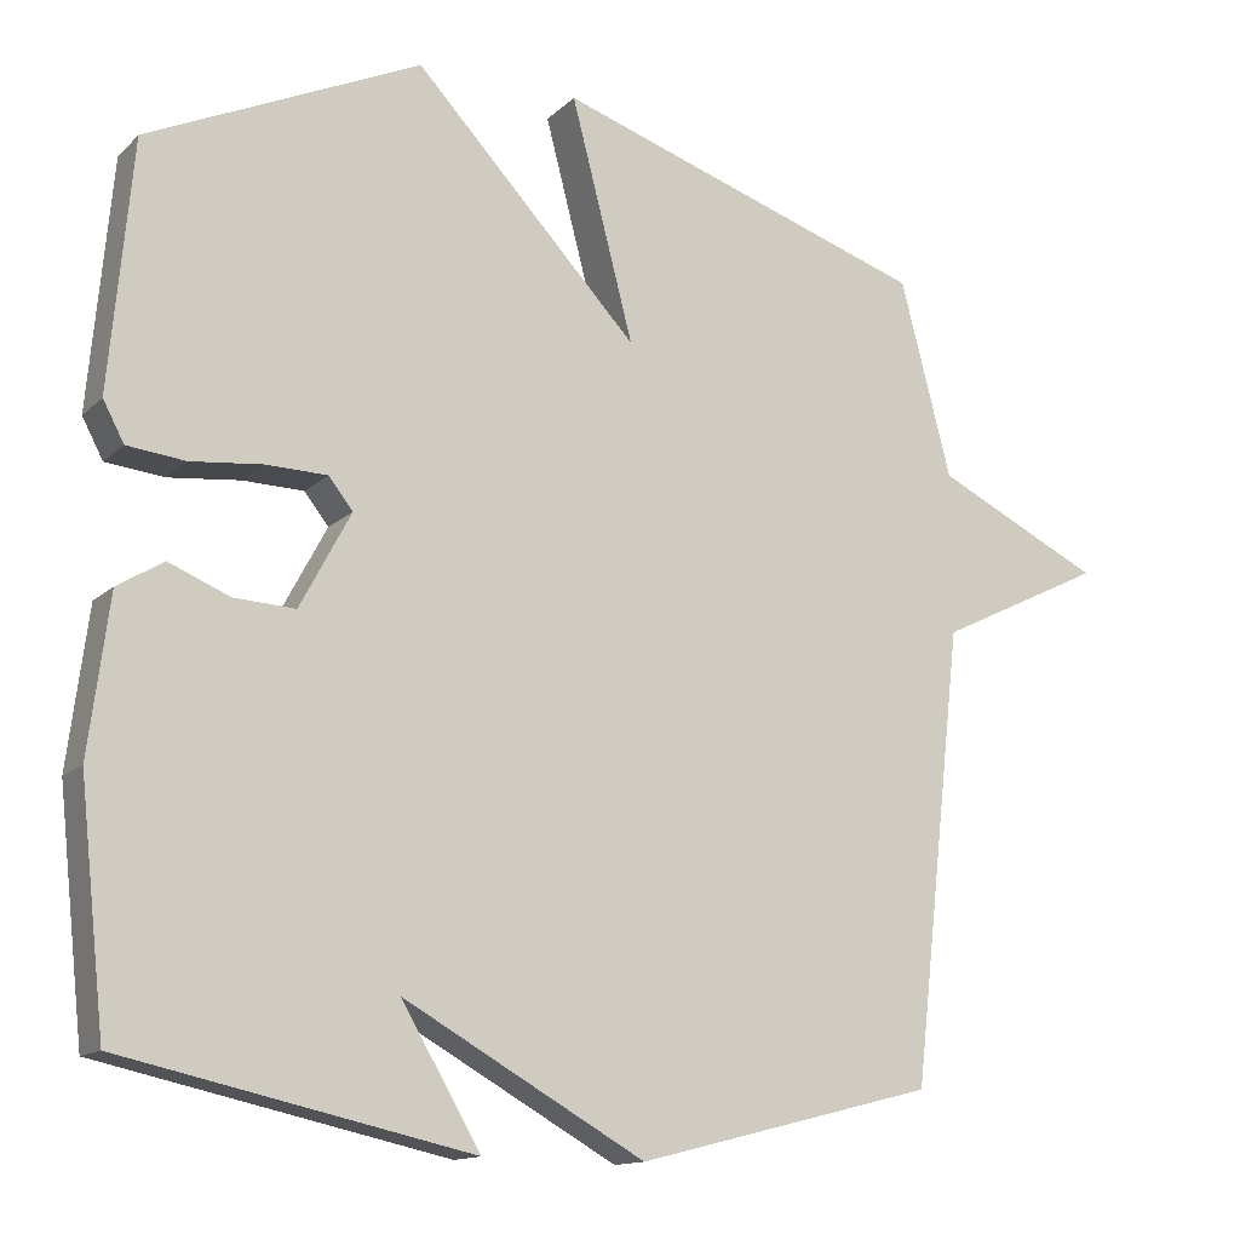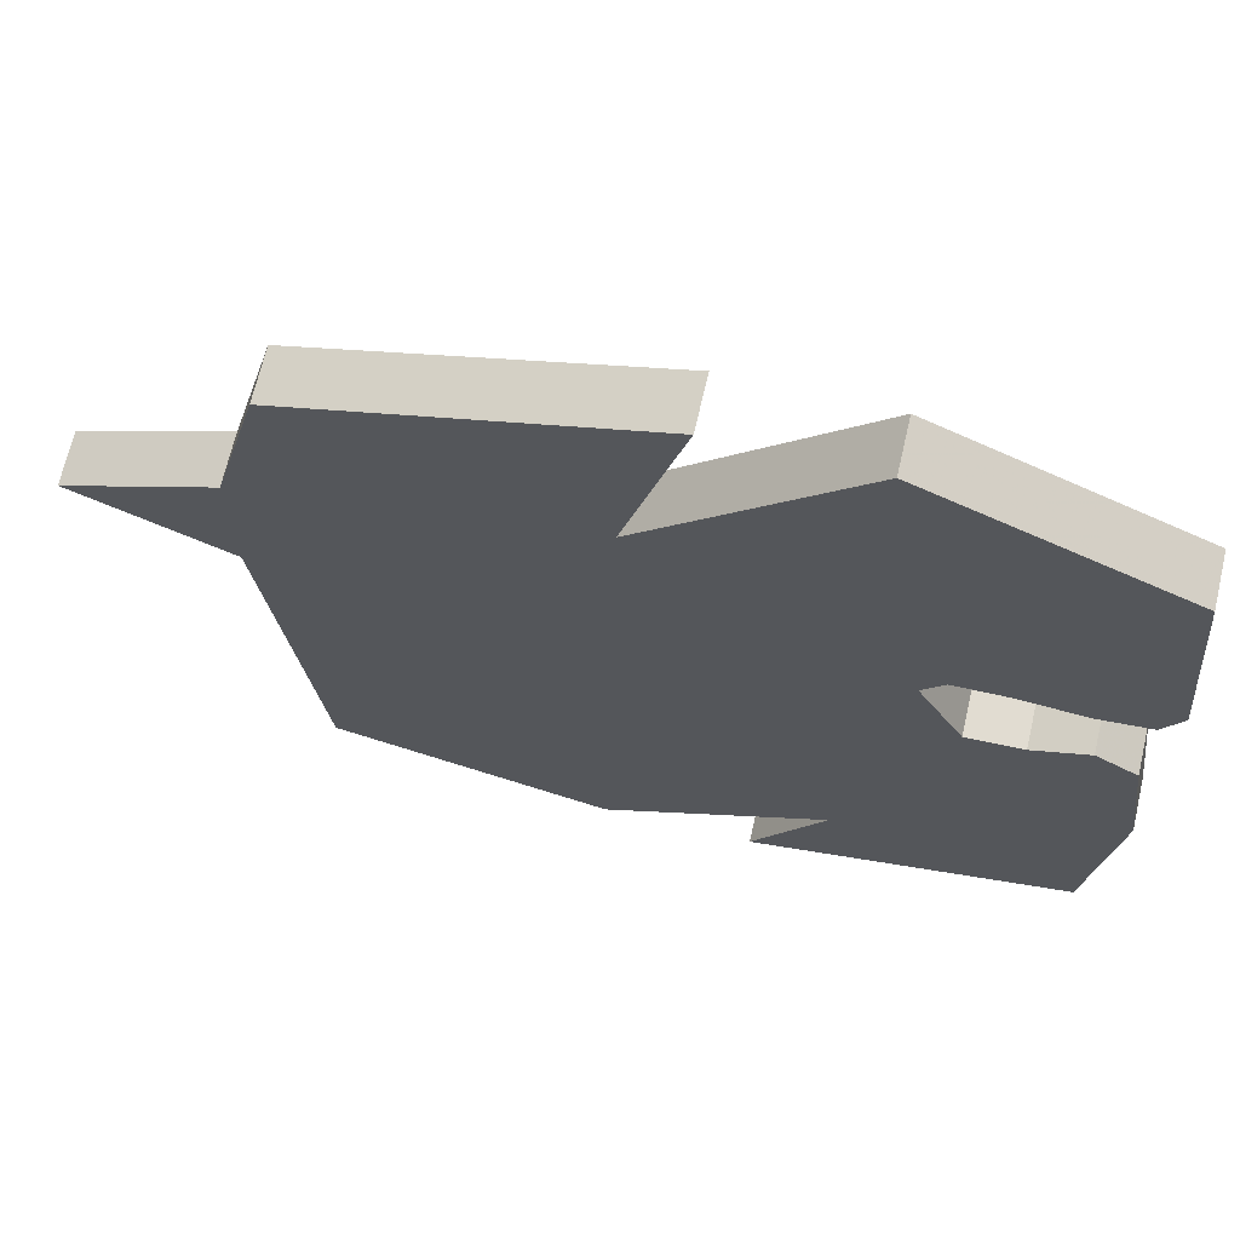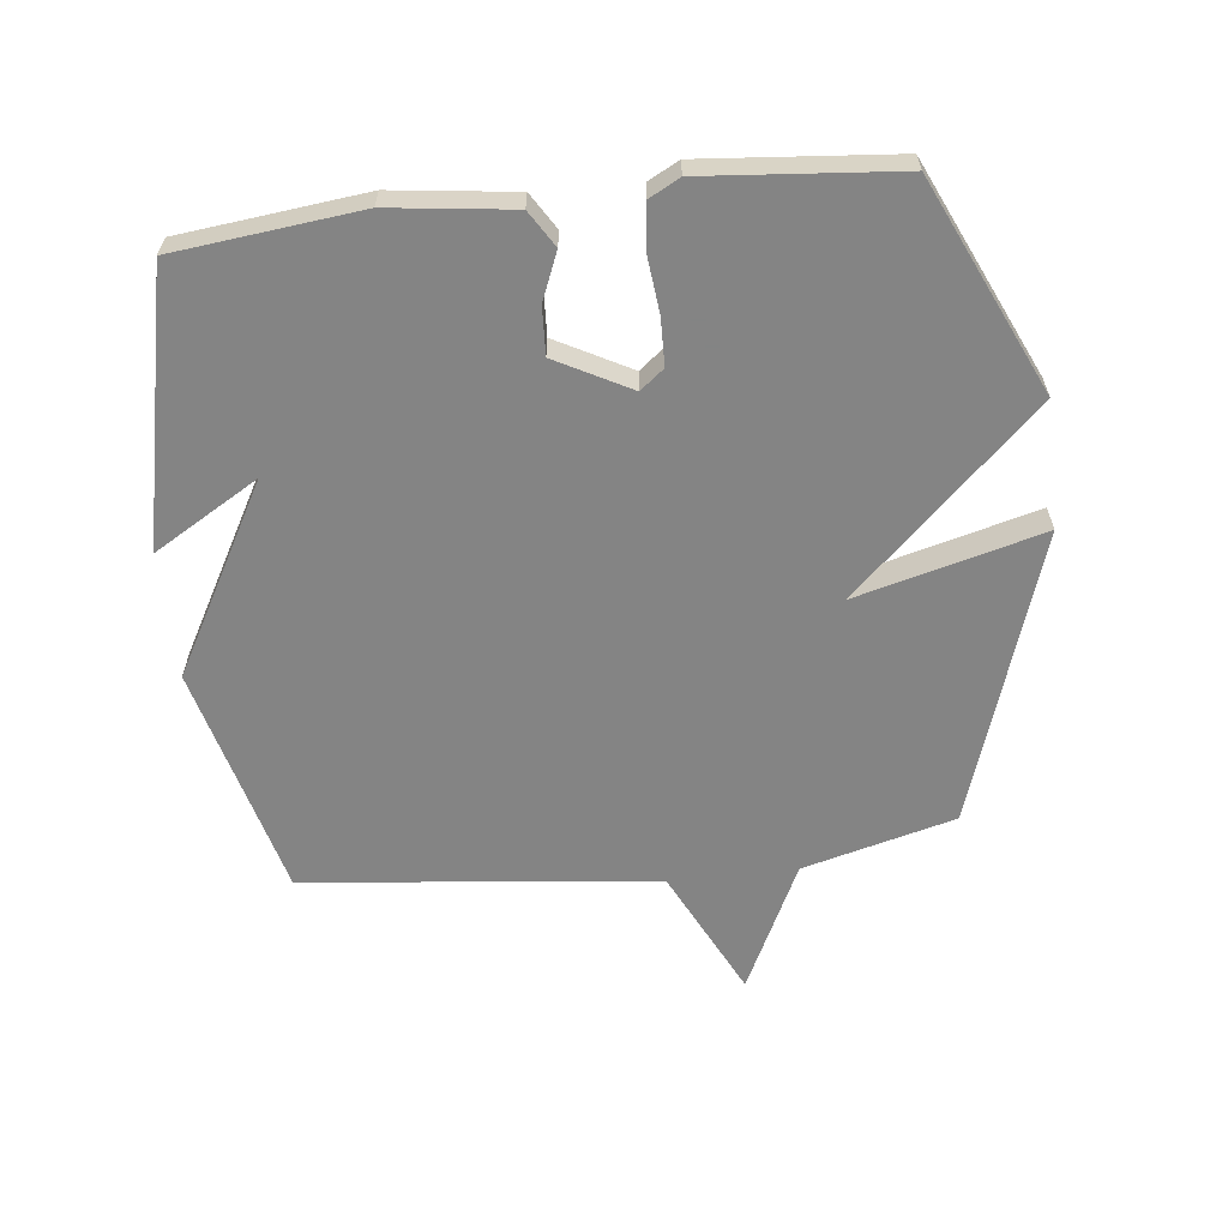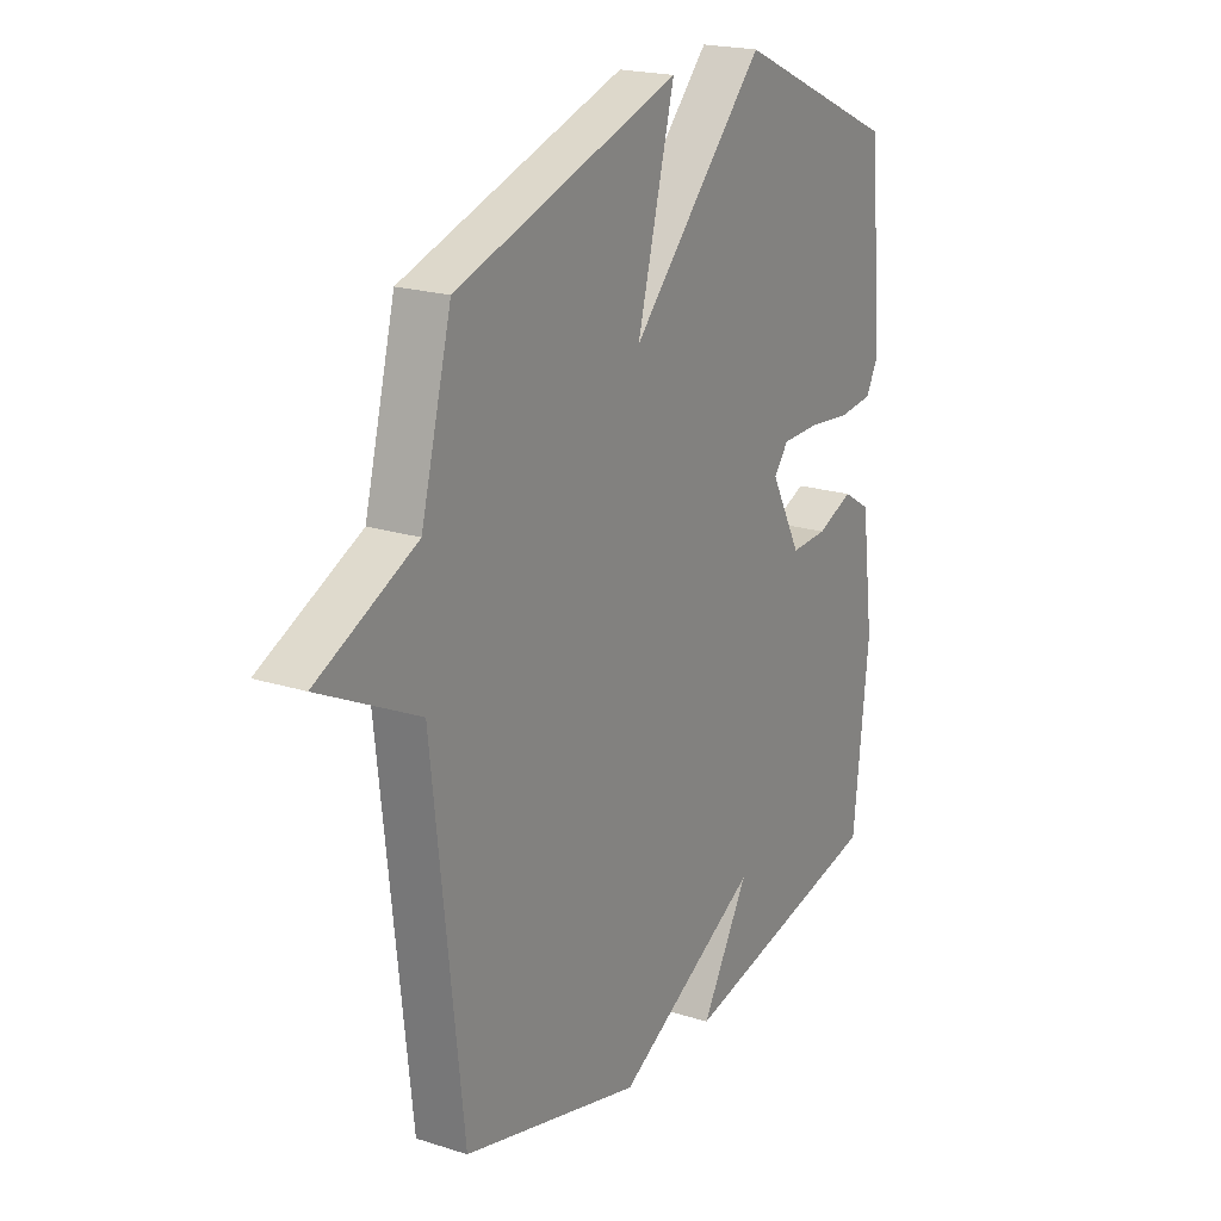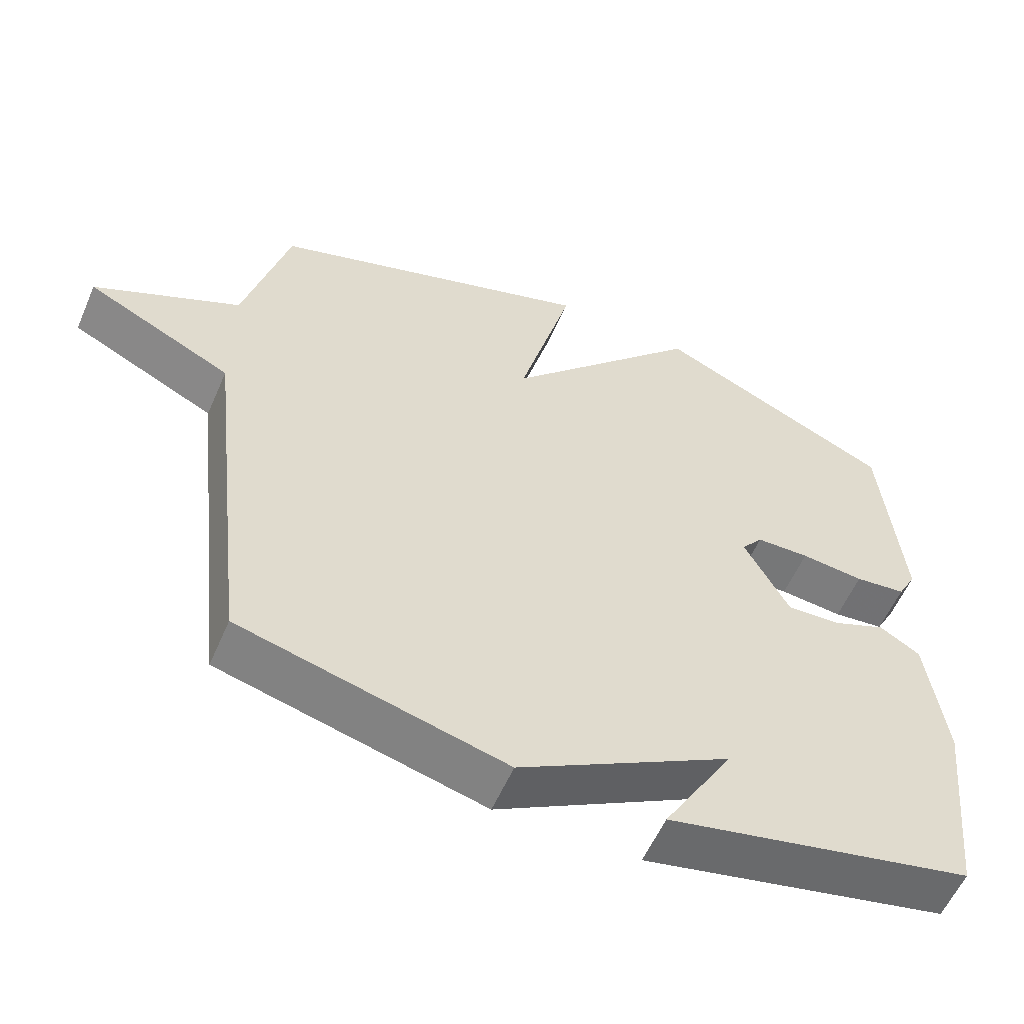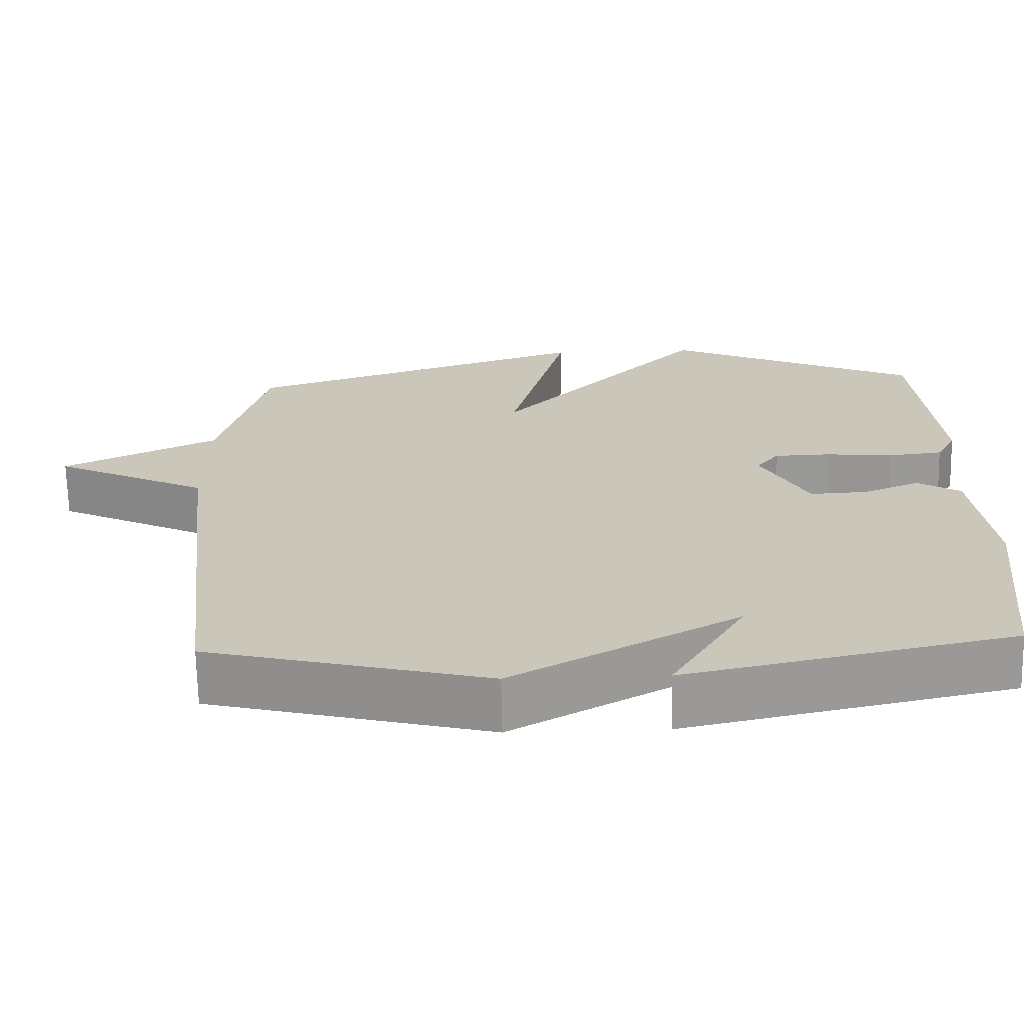
<metadata>
{"format":"obj","ext":"obj","renderer":"f3d","projection":"perspective","resolution":1024,"background":"white","views":[{"elev":-13.7,"azim":-28.1,"up":"+Z"},{"elev":68.6,"azim":-166.8,"up":"+Z"},{"elev":-61.3,"azim":-83.4,"up":"+Y"},{"elev":20.2,"azim":120.3,"up":"+Z"},{"elev":-57.5,"azim":156.6,"up":"+Z"},{"elev":-68.6,"azim":-178.8,"up":"+Z"}]}
</metadata>
<code>
v 0.5 0.07 -0.5
v 0.13 0.07 -0.594
v -0.168 0.07 -0.427
v -0.07 0.07 -0.594
v -0.5 0.07 -0.5
v -0.532 0.07 -0.207
v -0.507 0.07 -0.013
v -0.45 0.07 0.022
v -0.375 0.07 -0.009
v -0.299 0.07 -0.013
v -0.236 0.07 0.105
v -0.266 0.07 0.143
v -0.341 0.07 0.145
v -0.43 0.07 0.136
v -0.502 0.07 0.144
v -0.528 0.07 0.193
v -0.5 0.07 0.5
v -0.163 0.07 0.654
v 0.114 0.07 0.359
v 0.037 0.07 0.654
v 0.5 0.07 0.5
v 0.563 0.07 0.258
v 0.768 0.07 0.158
v 0.563 0.07 0.058
v 0.5 0 -0.5
v 0.13 0 -0.594
v -0.168 0 -0.427
v -0.07 0 -0.594
v -0.5 0 -0.5
v -0.532 0 -0.207
v -0.507 0 -0.013
v -0.45 0 0.022
v -0.375 0 -0.009
v -0.299 0 -0.013
v -0.236 0 0.105
v -0.266 0 0.143
v -0.341 0 0.145
v -0.43 0 0.136
v -0.502 0 0.144
v -0.528 0 0.193
v -0.5 0 0.5
v -0.163 0 0.654
v 0.114 0 0.359
v 0.037 0 0.654
v 0.5 0 0.5
v 0.563 0 0.258
v 0.768 0 0.158
v 0.563 0 0.058
f 22 23 24
f 22 24 1
f 21 22 1
f 20 21 1
f 19 20 1
f 17 18 19
f 16 17 19
f 15 16 19
f 14 15 19
f 13 14 19
f 12 13 19
f 11 12 19 1
f 1 2 3
f 11 1 3
f 10 11 3
f 9 10 3
f 8 9 3
f 6 7 8
f 5 6 8
f 4 5 8
f 3 4 8
f 48 47 46
f 25 48 46
f 25 46 45
f 25 45 44
f 25 44 43
f 43 42 41
f 43 41 40
f 43 40 39
f 43 39 38
f 43 38 37
f 43 37 36
f 25 43 36 35
f 27 26 25
f 27 25 35
f 27 35 34
f 27 34 33
f 27 33 32
f 32 31 30
f 32 30 29
f 32 29 28
f 32 28 27
f 1 25 26 2
f 2 26 27 3
f 3 27 28 4
f 4 28 29 5
f 5 29 30 6
f 6 30 31 7
f 7 31 32 8
f 8 32 33 9
f 9 33 34 10
f 10 34 35 11
f 11 35 36 12
f 12 36 37 13
f 13 37 38 14
f 14 38 39 15
f 15 39 40 16
f 16 40 41 17
f 17 41 42 18
f 18 42 43 19
f 19 43 44 20
f 20 44 45 21
f 21 45 46 22
f 22 46 47 23
f 23 47 48 24
f 24 48 25 1

</code>
